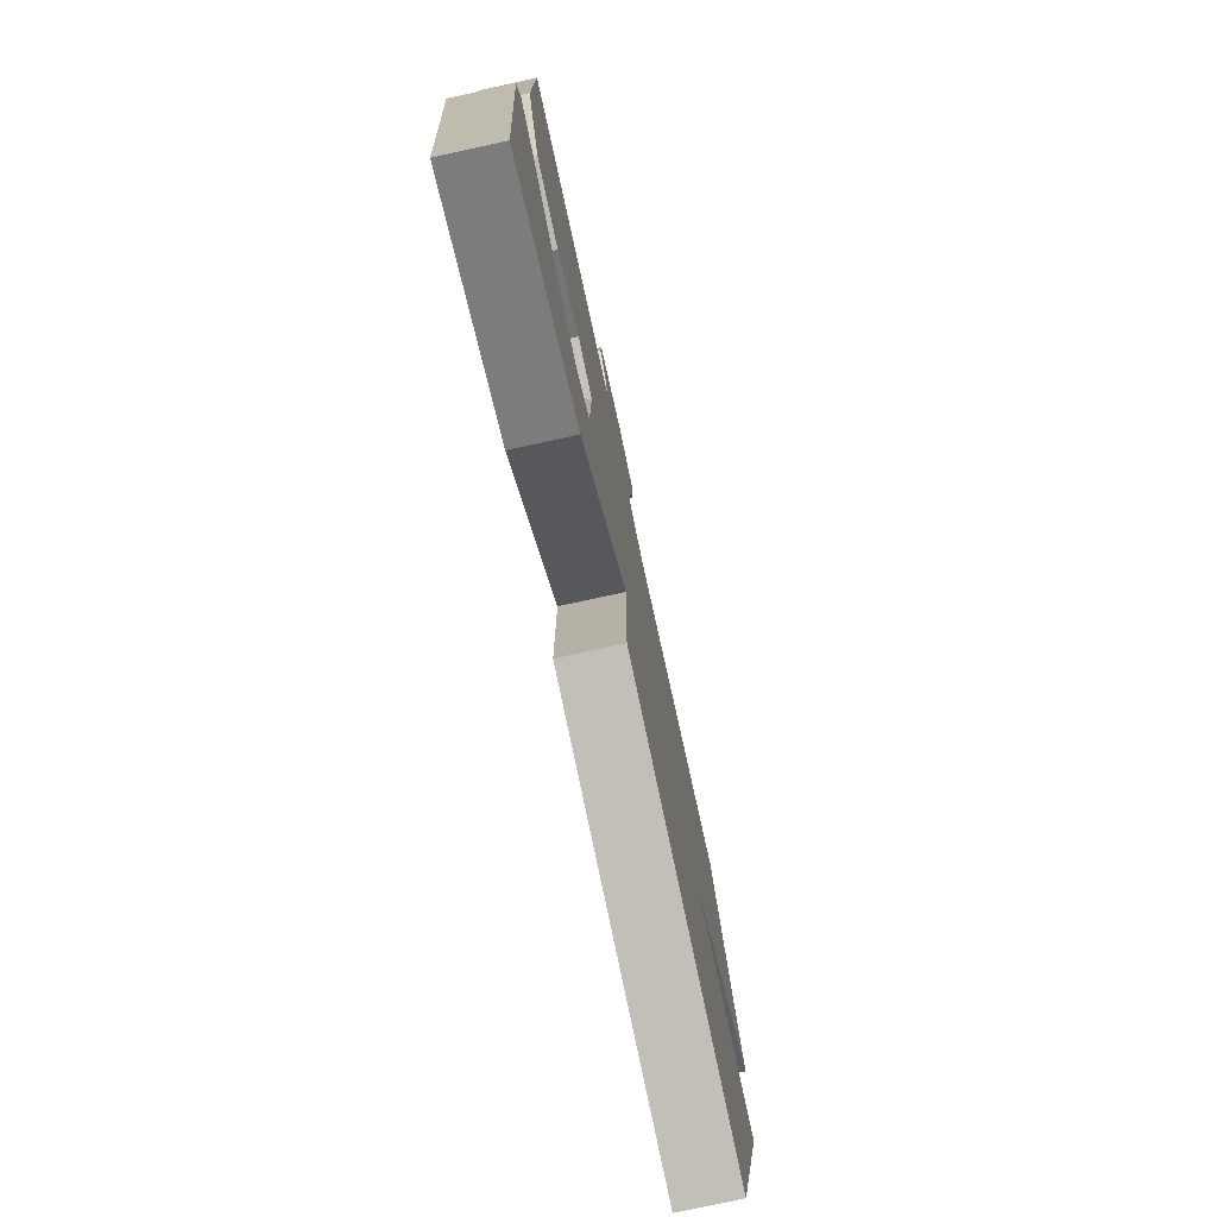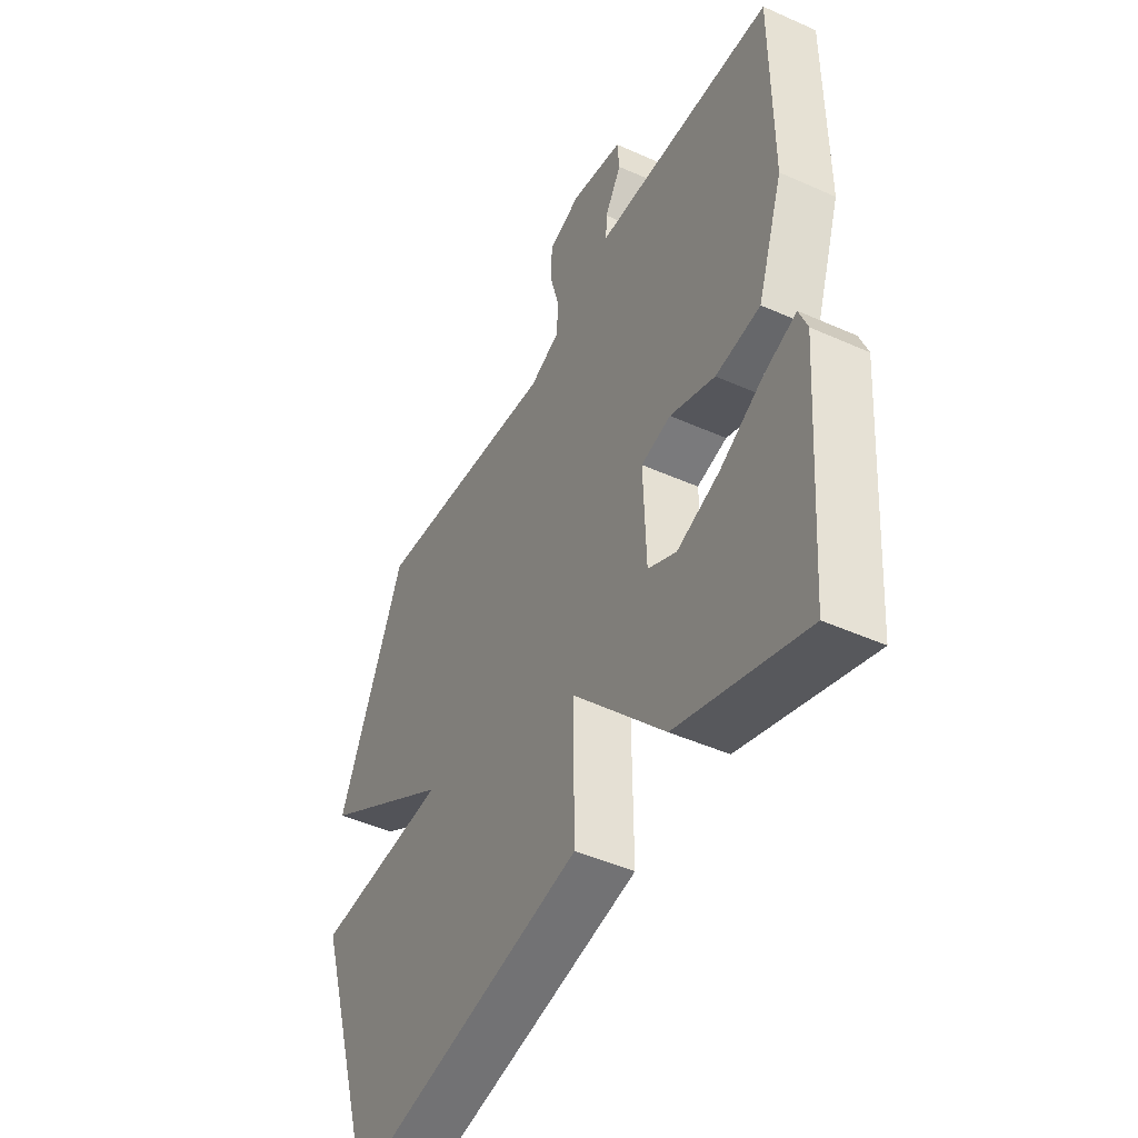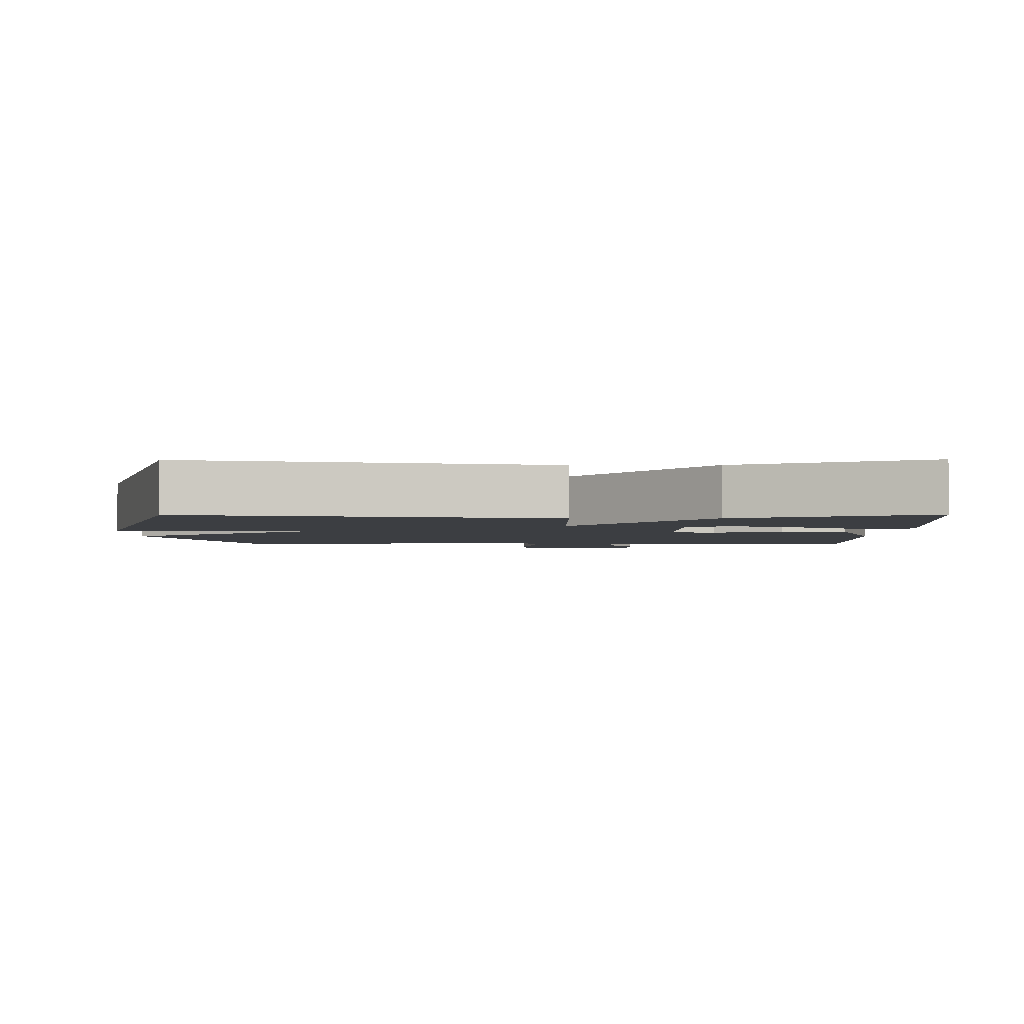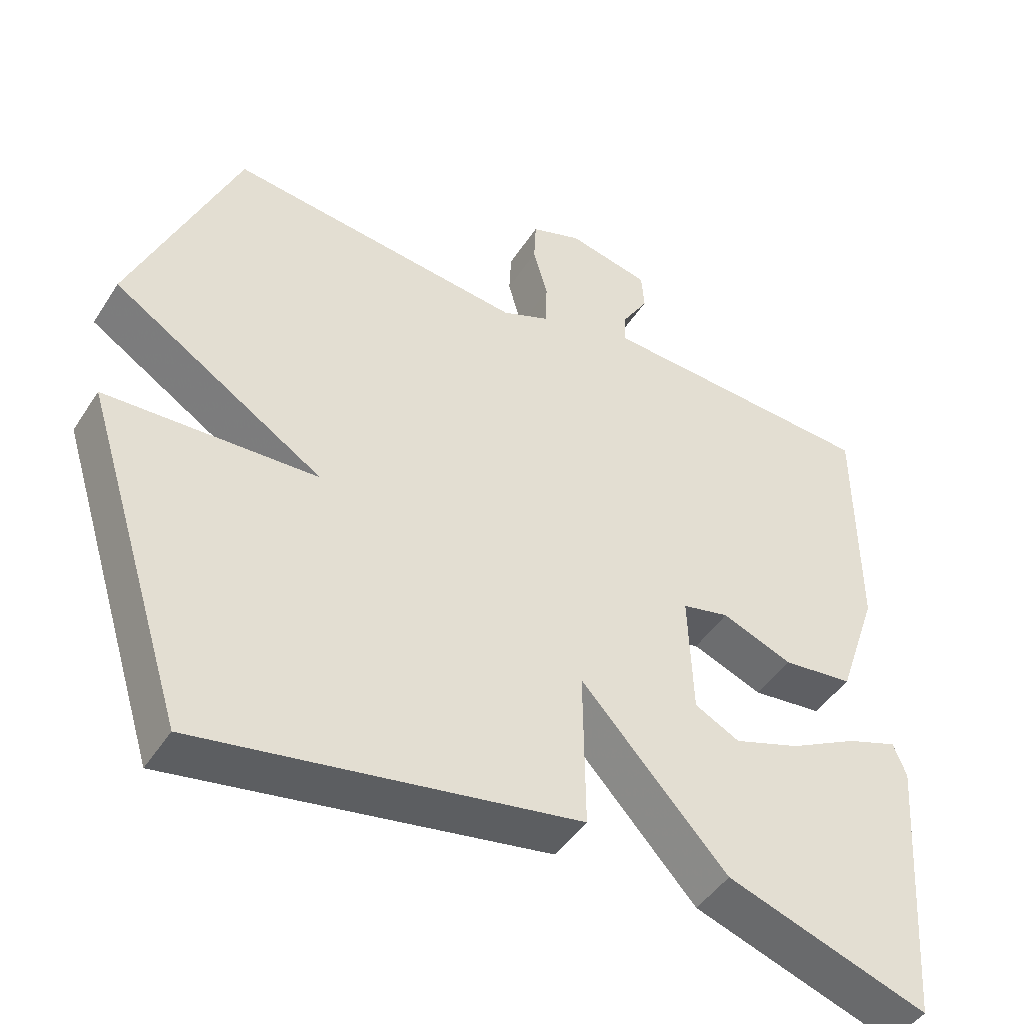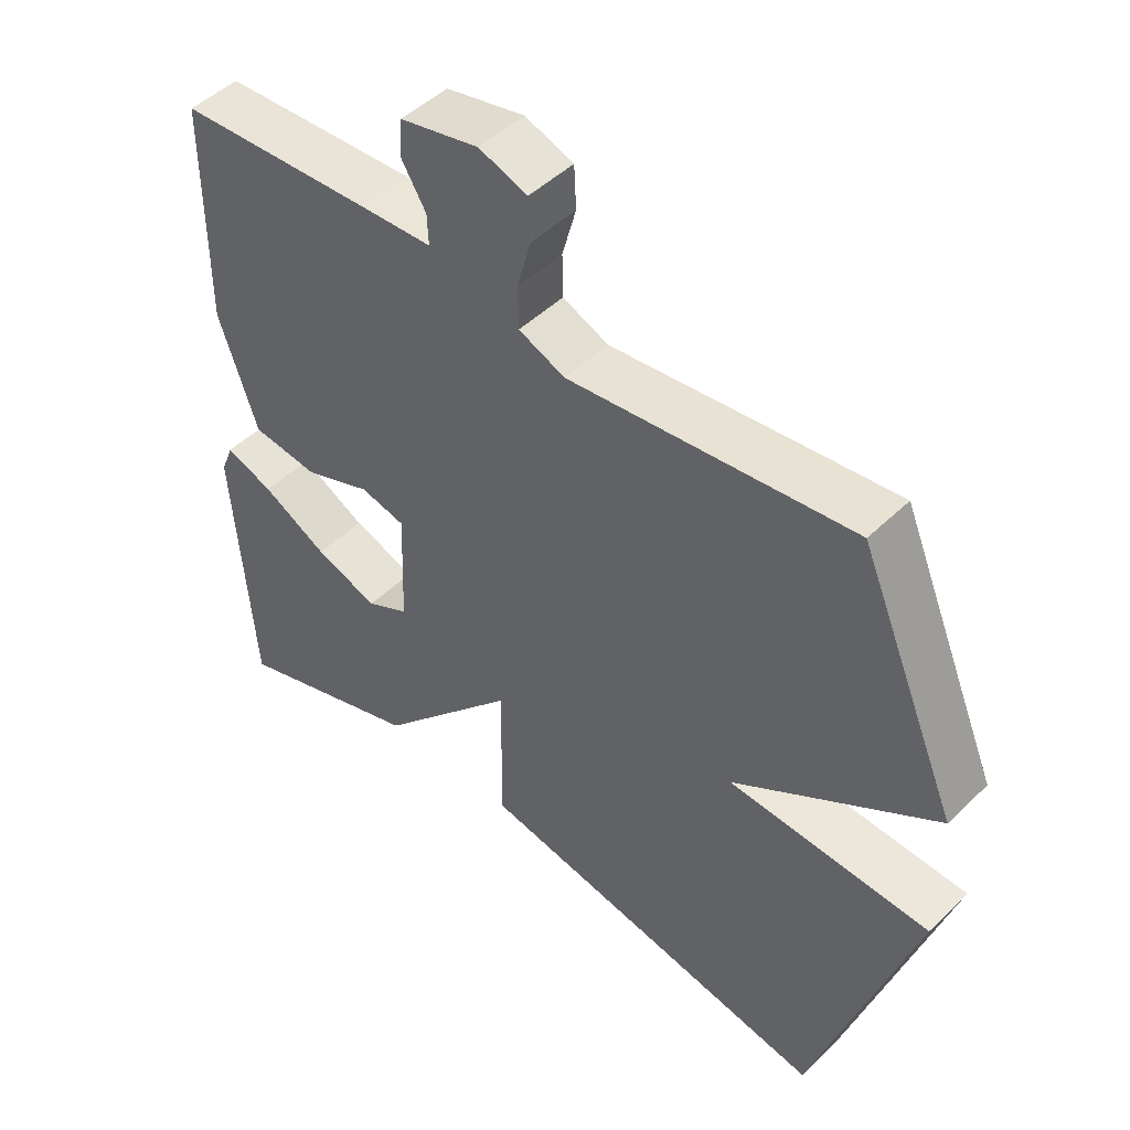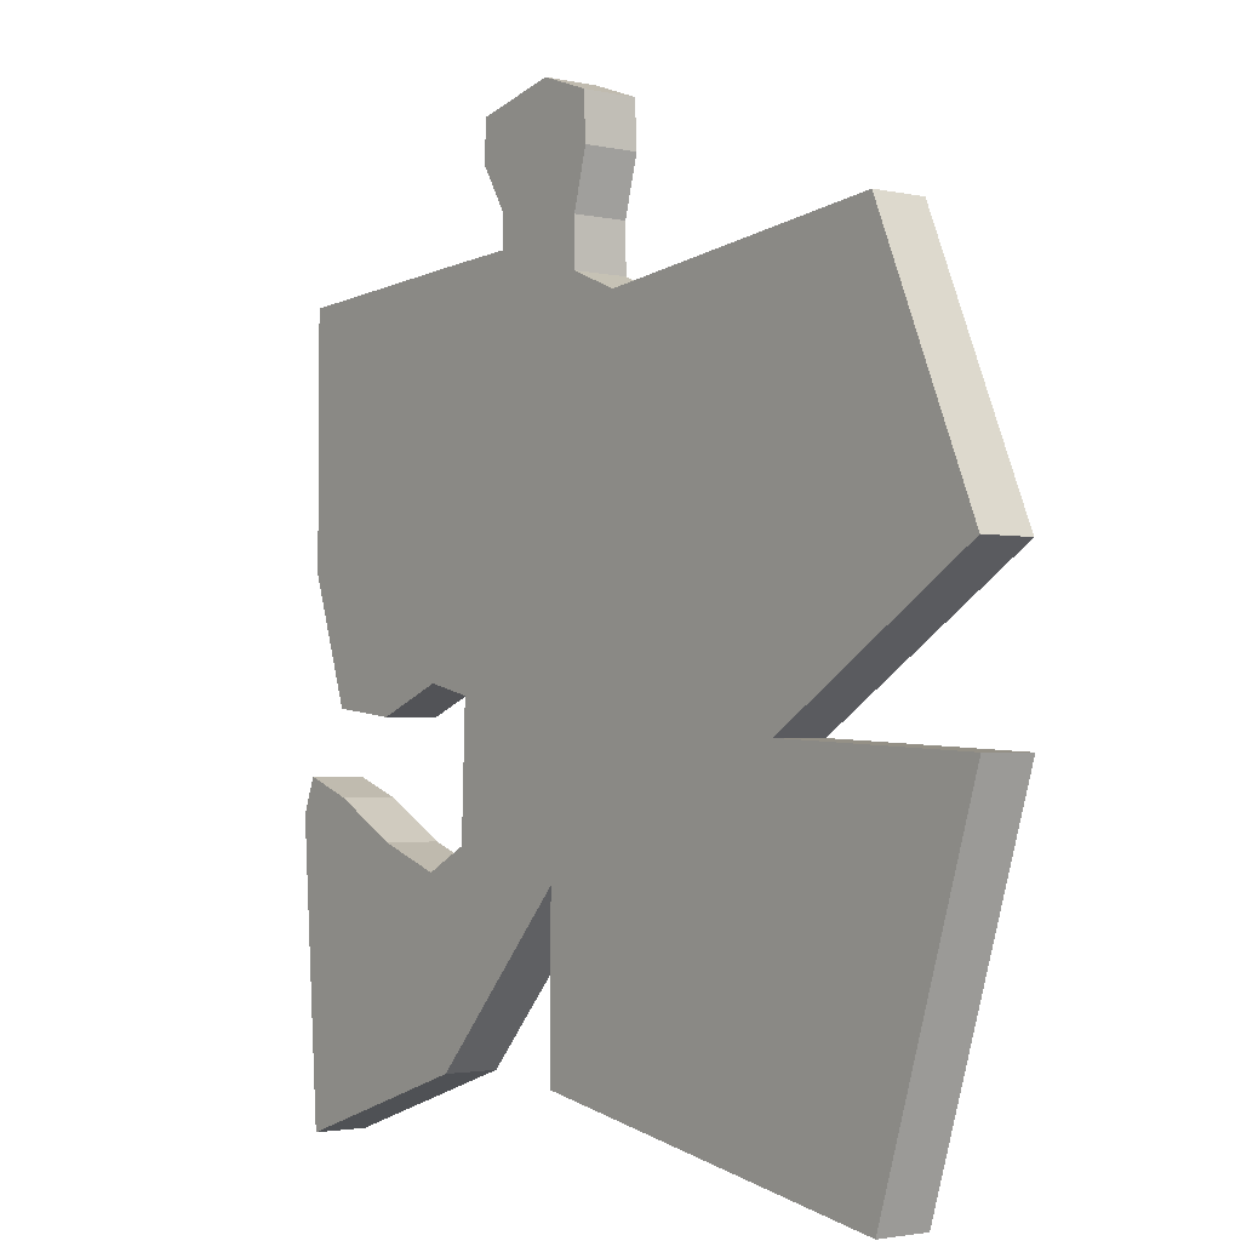
<metadata>
{"format":"obj","ext":"obj","renderer":"f3d","projection":"perspective","resolution":1024,"background":"white","views":[{"elev":-76.8,"azim":-77.7,"up":"+Z"},{"elev":-46.2,"azim":-117.1,"up":"+Z"},{"elev":-3.0,"azim":-179.4,"up":"+Y"},{"elev":-46.0,"azim":149.0,"up":"+Z"},{"elev":47.8,"azim":42.8,"up":"+Z"},{"elev":-2.4,"azim":52.5,"up":"+Z"}]}
</metadata>
<code>
v -0.5 0.07 -0.5
v -0.528 0.07 -0.117
v -0.51 0.07 -0.071
v -0.44 0.07 -0.096
v -0.345 0.07 -0.147
v -0.253 0.07 -0.179
v -0.191 0.07 -0.147
v -0.185 0.07 0.023
v -0.25 0.07 0.038
v -0.348 0.07 0
v -0.445 0.07 0.011
v -0.501 0.07 0.175
v -0.5 0.07 0.5
v -0.214 0.07 0.516
v -0.111 0.07 0.521
v -0.113 0.07 0.565
v -0.149 0.07 0.624
v -0.145 0.07 0.677
v -0.031 0.07 0.702
v 0.039 0.07 0.677
v 0.042 0.07 0.616
v 0.022 0.07 0.543
v 0.023 0.07 0.481
v 0.09 0.07 0.453
v 0.5 0.07 0.5
v 0.645 0.07 0.16
v 0.352 0.07 -0.026
v 0.645 0.07 -0.04
v 0.5 0.07 -0.5
v -0.022 0.07 -0.406
v -0.02 0.07 -0.185
v -0.222 0.07 -0.406
v -0.5 0 -0.5
v -0.528 0 -0.117
v -0.51 0 -0.071
v -0.44 0 -0.096
v -0.345 0 -0.147
v -0.253 0 -0.179
v -0.191 0 -0.147
v -0.185 0 0.023
v -0.25 0 0.038
v -0.348 0 0
v -0.445 0 0.011
v -0.501 0 0.175
v -0.5 0 0.5
v -0.214 0 0.516
v -0.111 0 0.521
v -0.113 0 0.565
v -0.149 0 0.624
v -0.145 0 0.677
v -0.031 0 0.702
v 0.039 0 0.677
v 0.042 0 0.616
v 0.022 0 0.543
v 0.023 0 0.481
v 0.09 0 0.453
v 0.5 0 0.5
v 0.645 0 0.16
v 0.352 0 -0.026
v 0.645 0 -0.04
v 0.5 0 -0.5
v -0.022 0 -0.406
v -0.02 0 -0.185
v -0.222 0 -0.406
f 31 32 1
f 29 30 31
f 28 29 31
f 27 28 31
f 26 27 31
f 25 26 31
f 24 25 31
f 23 24 31
f 22 23 31
f 20 21 22
f 19 20 22
f 18 19 22
f 17 18 22
f 16 17 22
f 15 16 22 31
f 13 14 15
f 12 13 15
f 11 12 15
f 10 11 15
f 9 10 15
f 8 9 15
f 7 8 15 31
f 6 7 31 1
f 3 4 5
f 2 3 5
f 1 2 5
f 1 5 6
f 33 64 63
f 63 62 61
f 63 61 60
f 63 60 59
f 63 59 58
f 63 58 57
f 63 57 56
f 63 56 55
f 63 55 54
f 54 53 52
f 54 52 51
f 54 51 50
f 54 50 49
f 54 49 48
f 63 54 48 47
f 47 46 45
f 47 45 44
f 47 44 43
f 47 43 42
f 47 42 41
f 47 41 40
f 63 47 40 39
f 33 63 39 38
f 37 36 35
f 37 35 34
f 37 34 33
f 38 37 33
f 1 33 34 2
f 2 34 35 3
f 3 35 36 4
f 4 36 37 5
f 5 37 38 6
f 6 38 39 7
f 7 39 40 8
f 8 40 41 9
f 9 41 42 10
f 10 42 43 11
f 11 43 44 12
f 12 44 45 13
f 13 45 46 14
f 14 46 47 15
f 15 47 48 16
f 16 48 49 17
f 17 49 50 18
f 18 50 51 19
f 19 51 52 20
f 20 52 53 21
f 21 53 54 22
f 22 54 55 23
f 23 55 56 24
f 24 56 57 25
f 25 57 58 26
f 26 58 59 27
f 27 59 60 28
f 28 60 61 29
f 29 61 62 30
f 30 62 63 31
f 31 63 64 32
f 32 64 33 1

</code>
